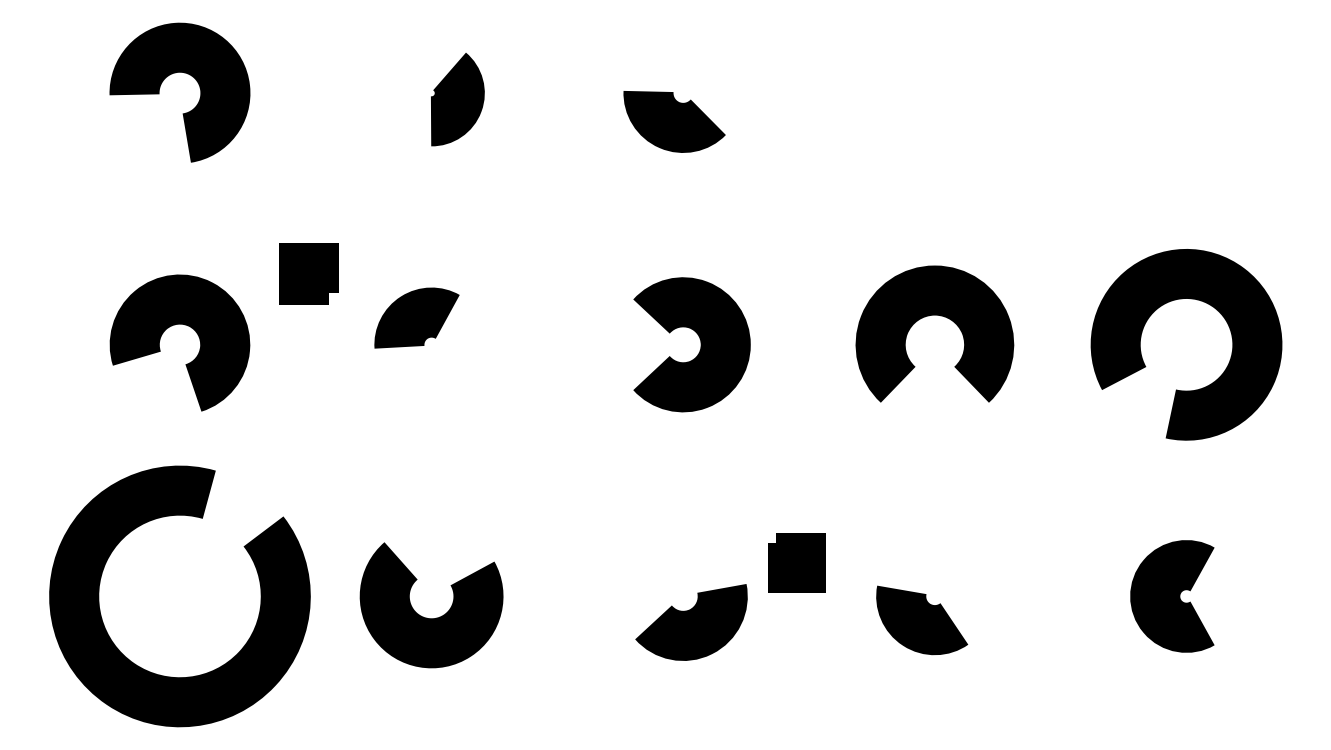
<metadata>
{"format":"dxf","ext":"dxf","renderer":"ezdxf+matplotlib","layout":"modelspace","background":"white","min_lineweight":24,"dpi":150}
</metadata>
<code>
0
SECTION
2
ENTITIES
0
POLYLINE
8
0
66
1
10
0
20
0
70
0
0
VERTEX
8
0
10
295.8
20
694.6
0
VERTEX
8
0
10
295.8
20
782.1
0
VERTEX
8
0
10
379.3
20
782.1
0
SEQEND
8
0
0
POLYLINE
8
0
66
1
10
0
20
0
70
0
0
VERTEX
8
0
10
1482
20
151.7
0
VERTEX
8
0
10
1482
20
67.44
0
VERTEX
8
0
10
1401
20
67.44
0
SEQEND
8
0
0
ARC
8
0
10
0
20
0
40
252.3
50
-286.1
51
37.9
0
ARC
8
0
10
600
20
0
40
111.7
50
-229.3
51
29.38
0
ARC
8
0
10
1200
20
0
40
94.14
50
-138.9
51
11.81
0
ARC
8
0
10
1800
20
0
40
80.33
50
-191.2
51
-54.64
0
ARC
8
0
10
2400
20
0
40
74.69
50
-300.7
51
-59.29
0
ARC
8
0
10
0
20
600
40
107.9
50
-432.7
51
-162.2
0
ARC
8
0
10
600
20
600
40
76.82
50
-300
51
-175.5
0
ARC
8
0
10
1200
20
600
40
101.4
50
-138.4
51
138.4
0
ARC
8
0
10
1800
20
600
40
129.4
50
-407.5
51
-132.5
0
ARC
8
0
10
2400
20
600
40
169
50
-462.8
51
-151.6
0
ARC
8
0
10
0
20
1200
40
108.4
50
-441.4
51
-177.9
0
ARC
8
0
10
600
20
1200
40
67.18
50
-91.15
51
50.45
0
ARC
8
0
10
1200
20
1200
40
82.9
50
-182.8
51
-43.82
0
ENDSEC
0
EOF

</code>
